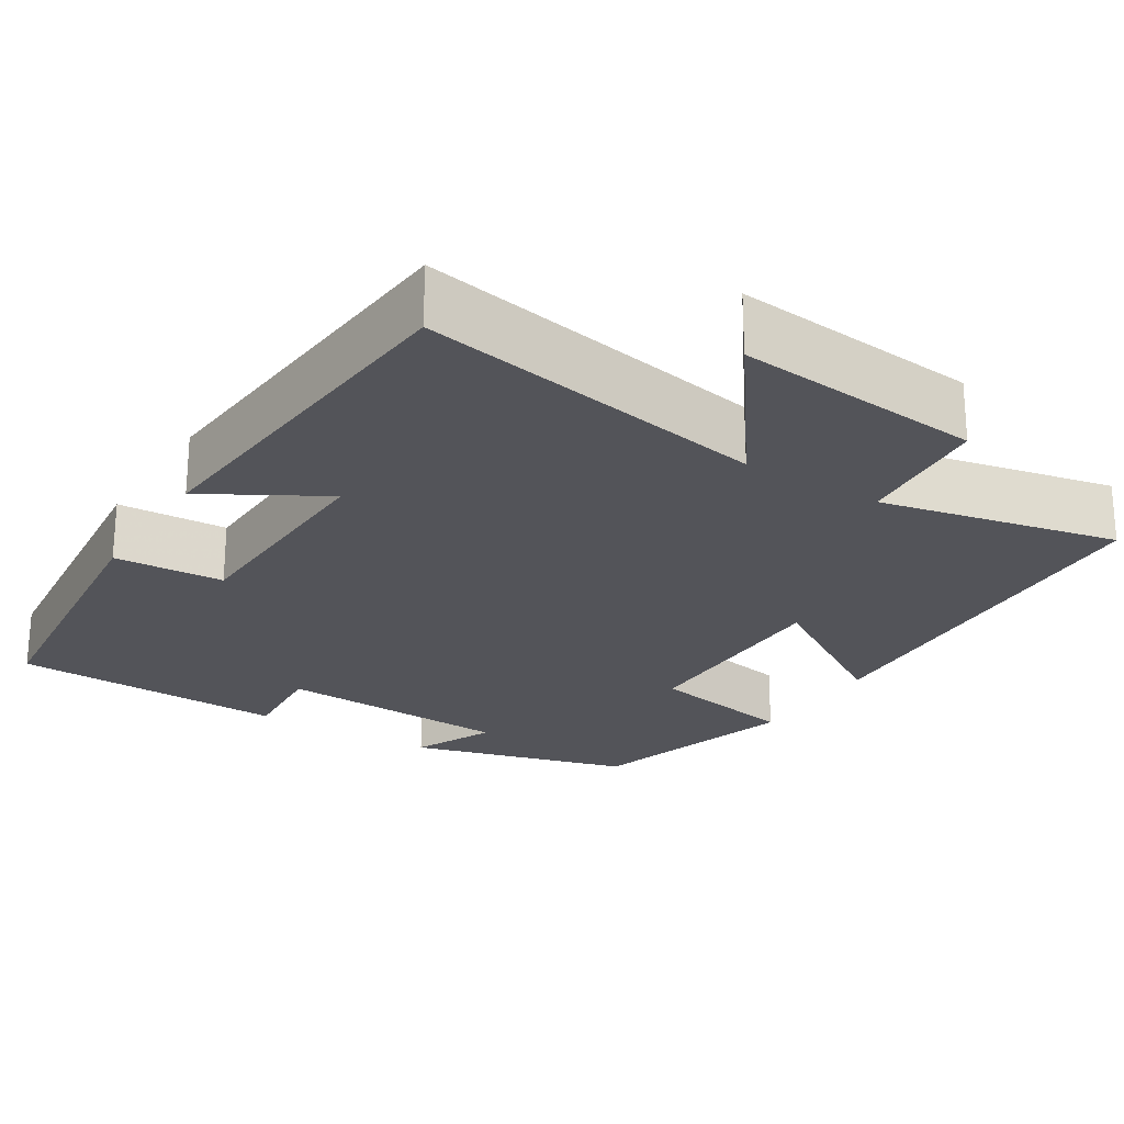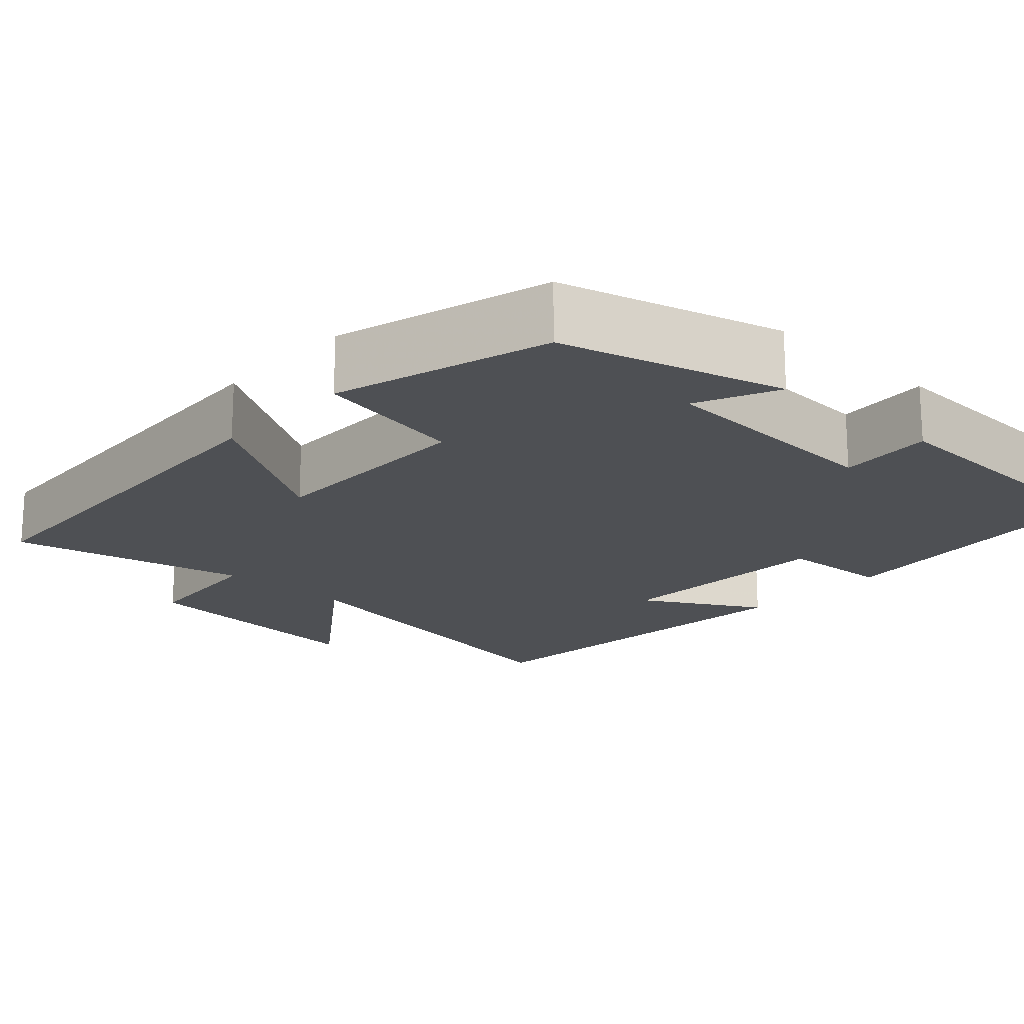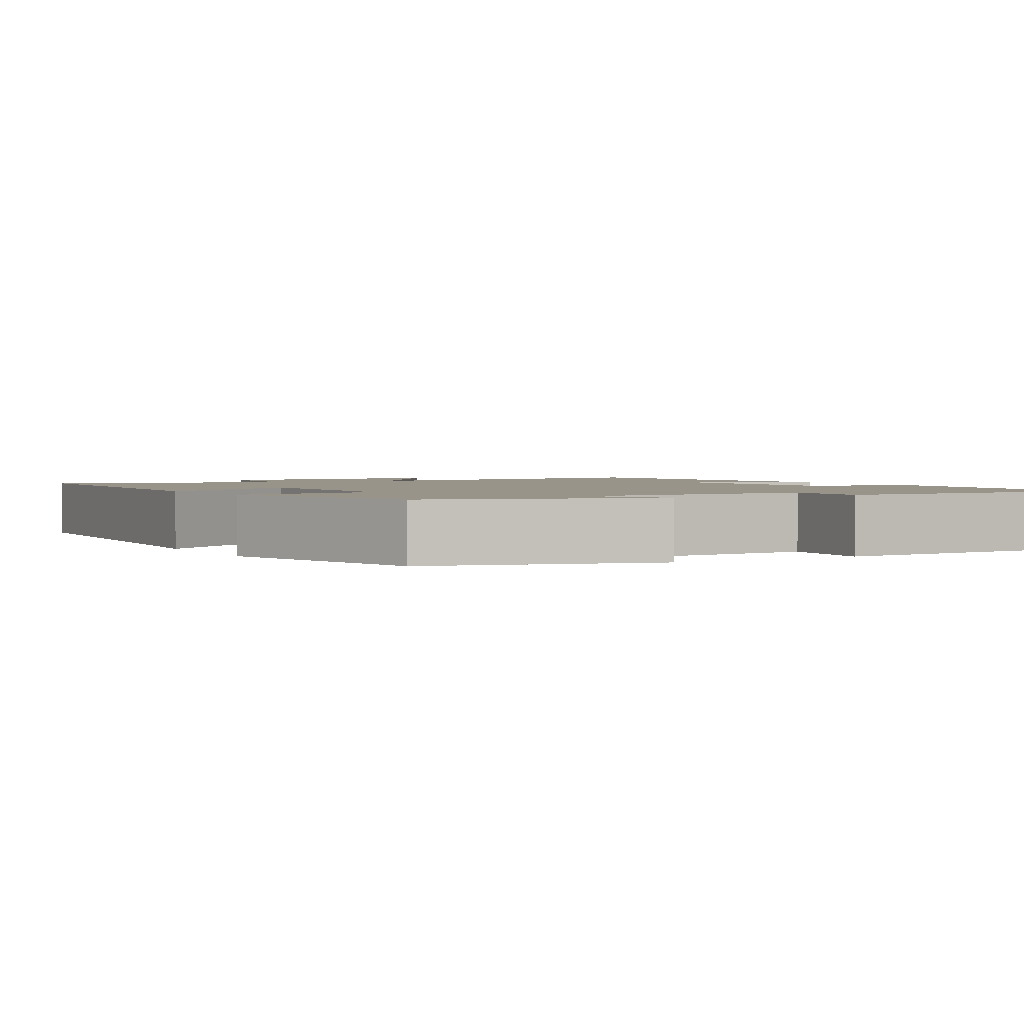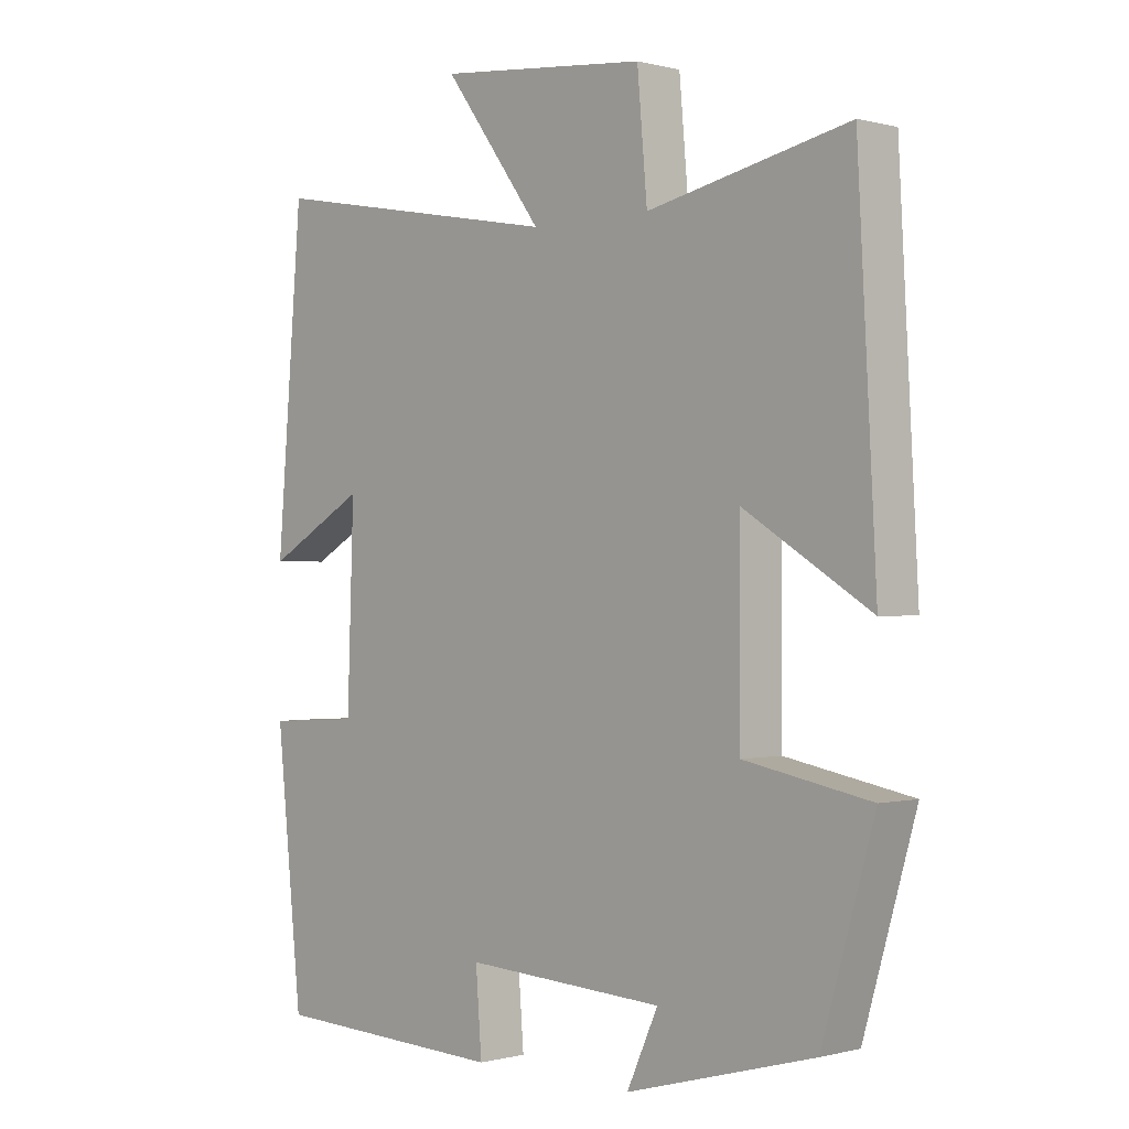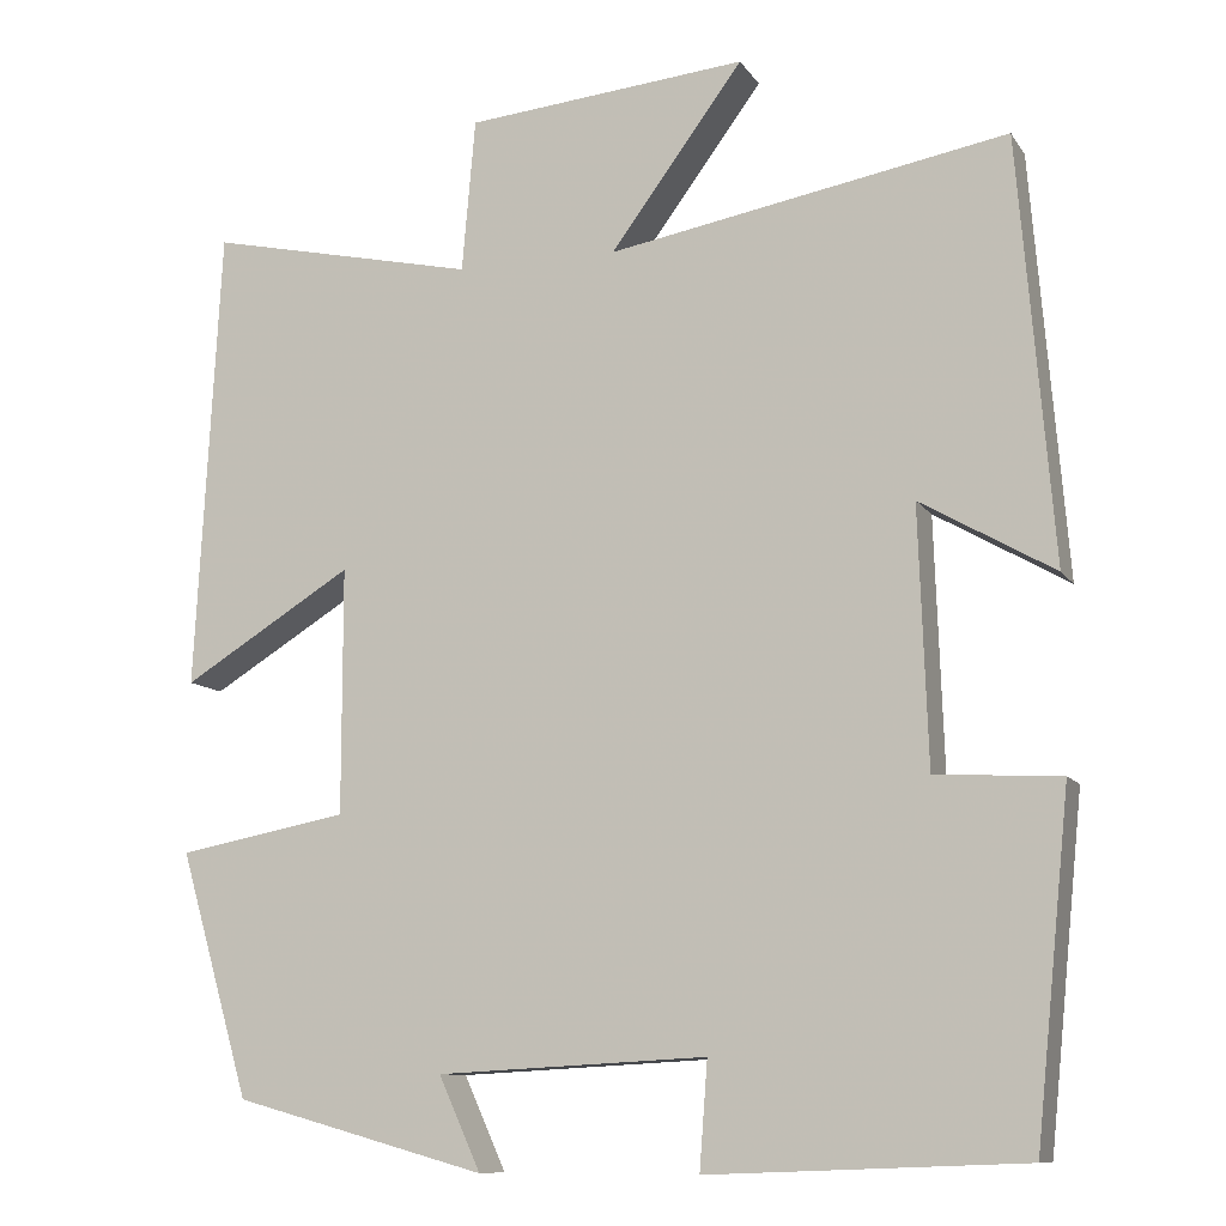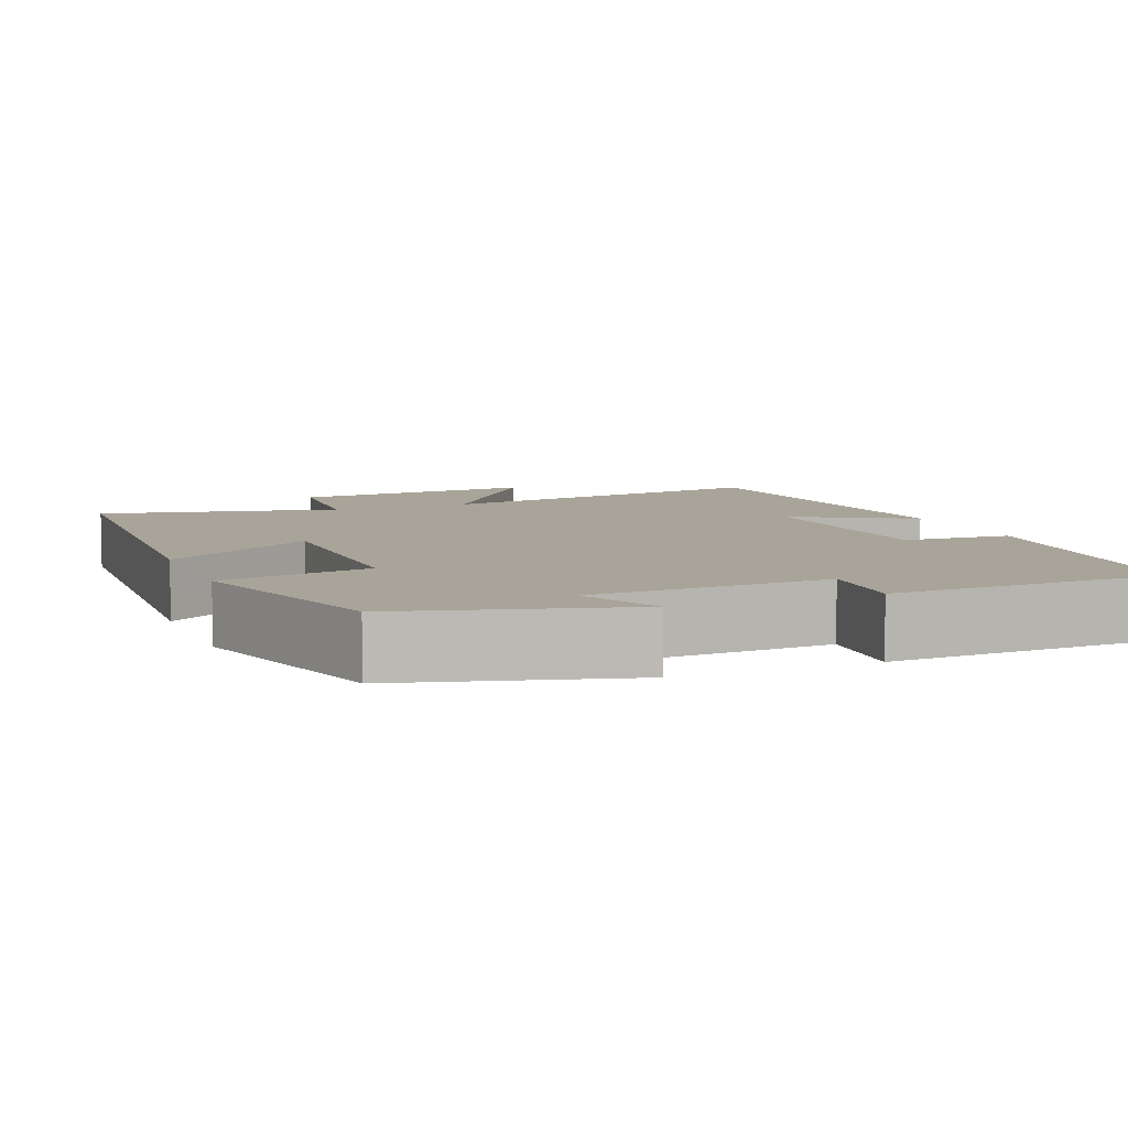
<metadata>
{"format":"obj","ext":"obj","renderer":"f3d","projection":"perspective","resolution":1024,"background":"white","views":[{"elev":-23.7,"azim":-32.1,"up":"+Y"},{"elev":-18.5,"azim":137.4,"up":"+Y"},{"elev":1.9,"azim":150.6,"up":"+Y"},{"elev":-0.2,"azim":45.6,"up":"+Z"},{"elev":-10.4,"azim":-159.7,"up":"+Z"},{"elev":7.2,"azim":158.0,"up":"+Y"}]}
</metadata>
<code>
v -0.461 0.07 -0.486
v -0.5 0.07 -0.104
v -0.36 0.07 -0.096
v -0.35 0.07 0.192
v -0.5 0.07 0.106
v -0.461 0.07 0.581
v -0.013 0.07 0.5
v -0.162 0.07 0.702
v 0.154 0.07 0.672
v 0.169 0.07 0.5
v 0.472 0.07 0.566
v 0.5 0.07 0.046
v 0.309 0.07 0.164
v 0.309 0.07 -0.112
v 0.5 0.07 -0.148
v 0.421 0.07 -0.422
v 0.138 0.07 -0.5
v 0.185 0.07 -0.396
v -0.117 0.07 -0.38
v -0.108 0.07 -0.5
v -0.461 0 -0.486
v -0.5 0 -0.104
v -0.36 0 -0.096
v -0.35 0 0.192
v -0.5 0 0.106
v -0.461 0 0.581
v -0.013 0 0.5
v -0.162 0 0.702
v 0.154 0 0.672
v 0.169 0 0.5
v 0.472 0 0.566
v 0.5 0 0.046
v 0.309 0 0.164
v 0.309 0 -0.112
v 0.5 0 -0.148
v 0.421 0 -0.422
v 0.138 0 -0.5
v 0.185 0 -0.396
v -0.117 0 -0.38
v -0.108 0 -0.5
f 19 20 1 2
f 18 19 2 3
f 15 16 17 18
f 14 15 18 3
f 13 14 3 4
f 10 11 12 13
f 10 13 4
f 7 8 9 10
f 7 10 4 5
f 5 6 7
f 22 21 40 39
f 23 22 39 38
f 38 37 36 35
f 23 38 35 34
f 24 23 34 33
f 33 32 31 30
f 24 33 30
f 30 29 28 27
f 25 24 30 27
f 27 26 25
f 1 21 22 2
f 2 22 23 3
f 3 23 24 4
f 4 24 25 5
f 5 25 26 6
f 6 26 27 7
f 7 27 28 8
f 8 28 29 9
f 9 29 30 10
f 10 30 31 11
f 11 31 32 12
f 12 32 33 13
f 13 33 34 14
f 14 34 35 15
f 15 35 36 16
f 16 36 37 17
f 17 37 38 18
f 18 38 39 19
f 19 39 40 20
f 20 40 21 1

</code>
